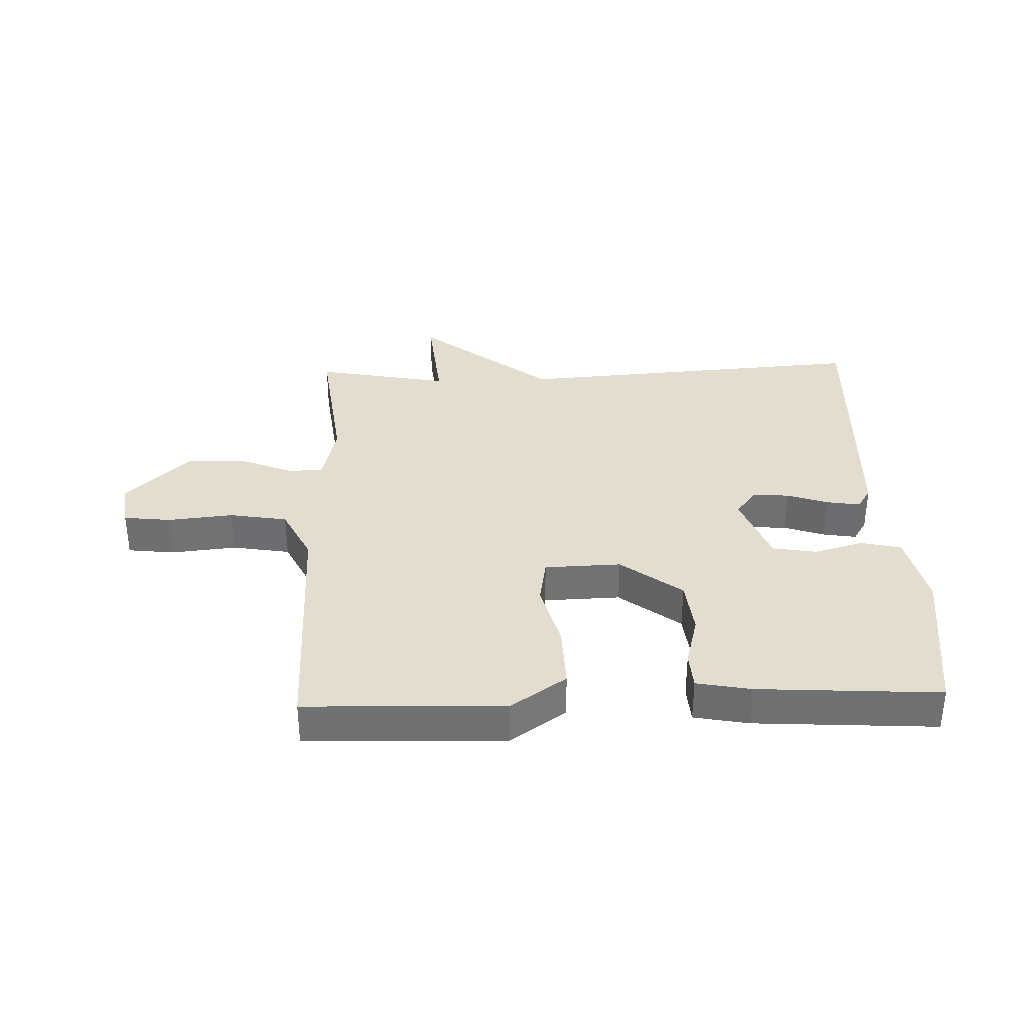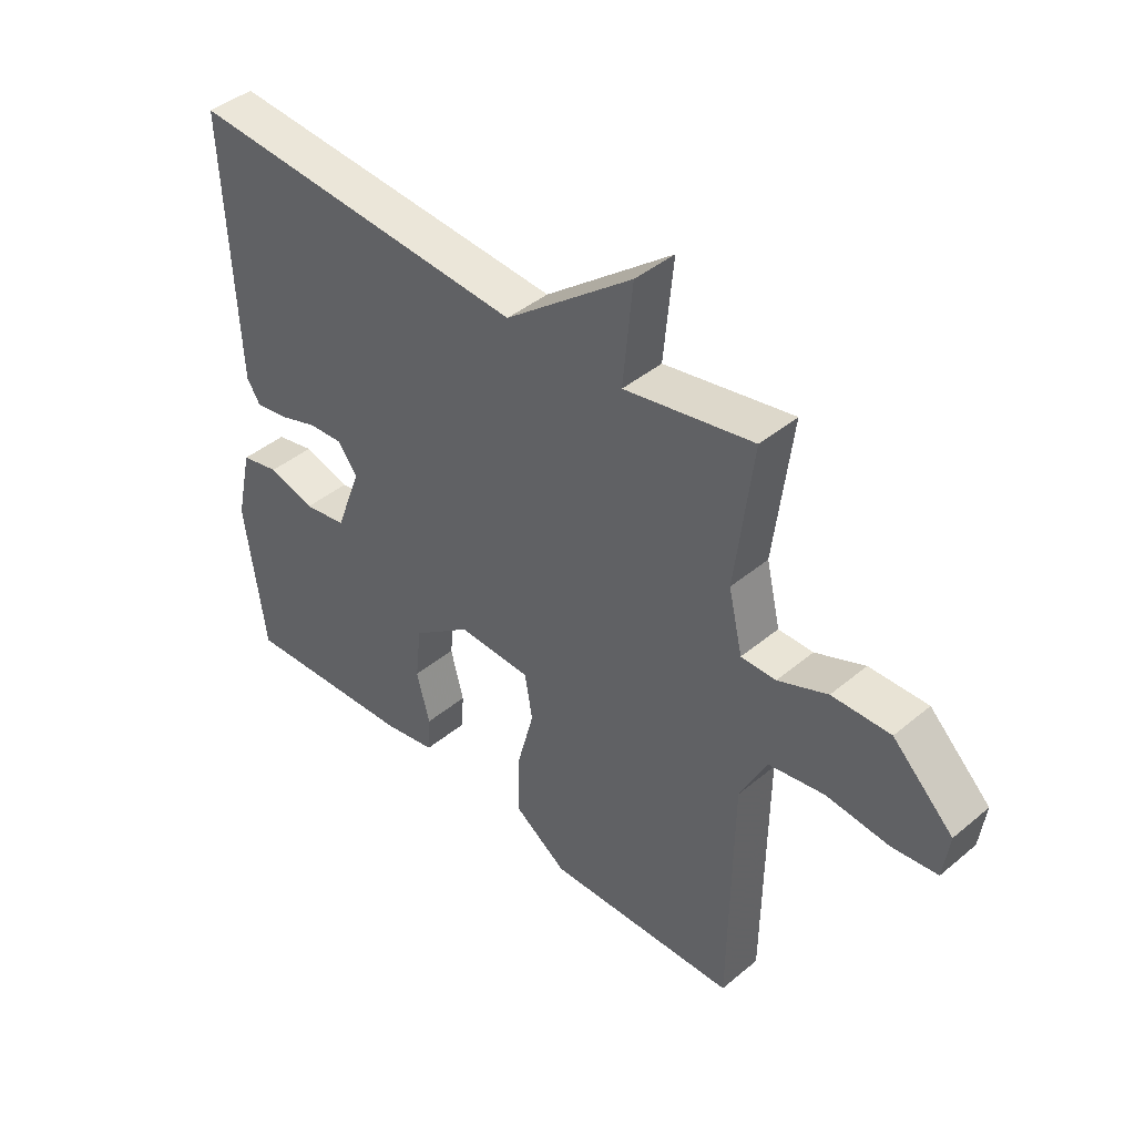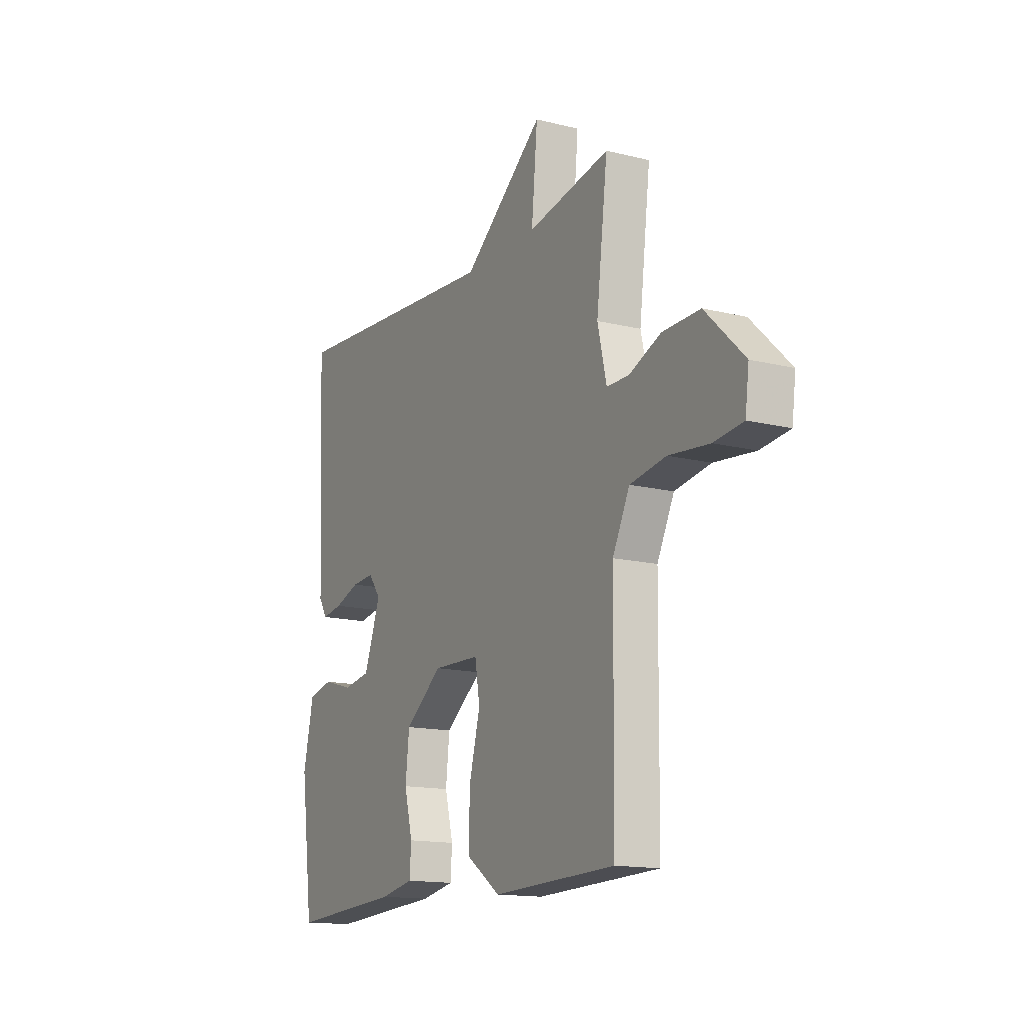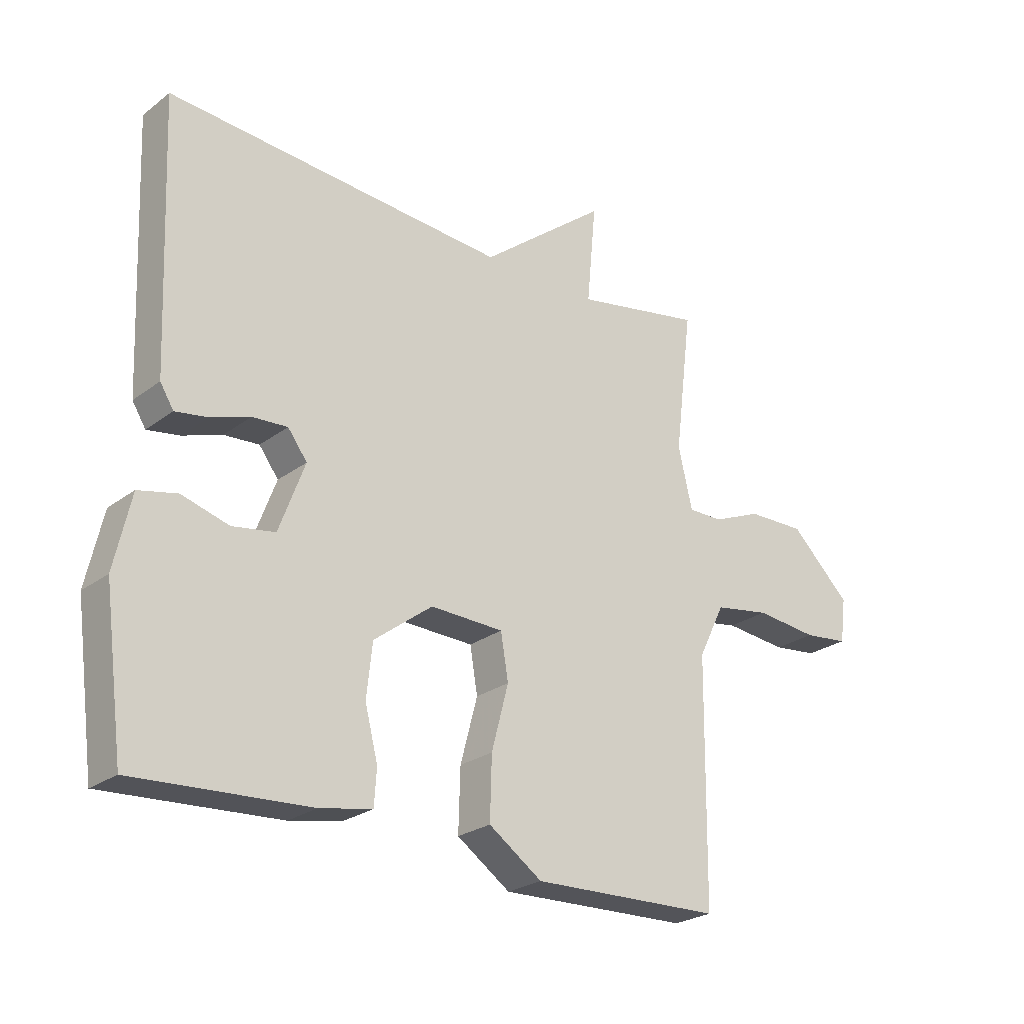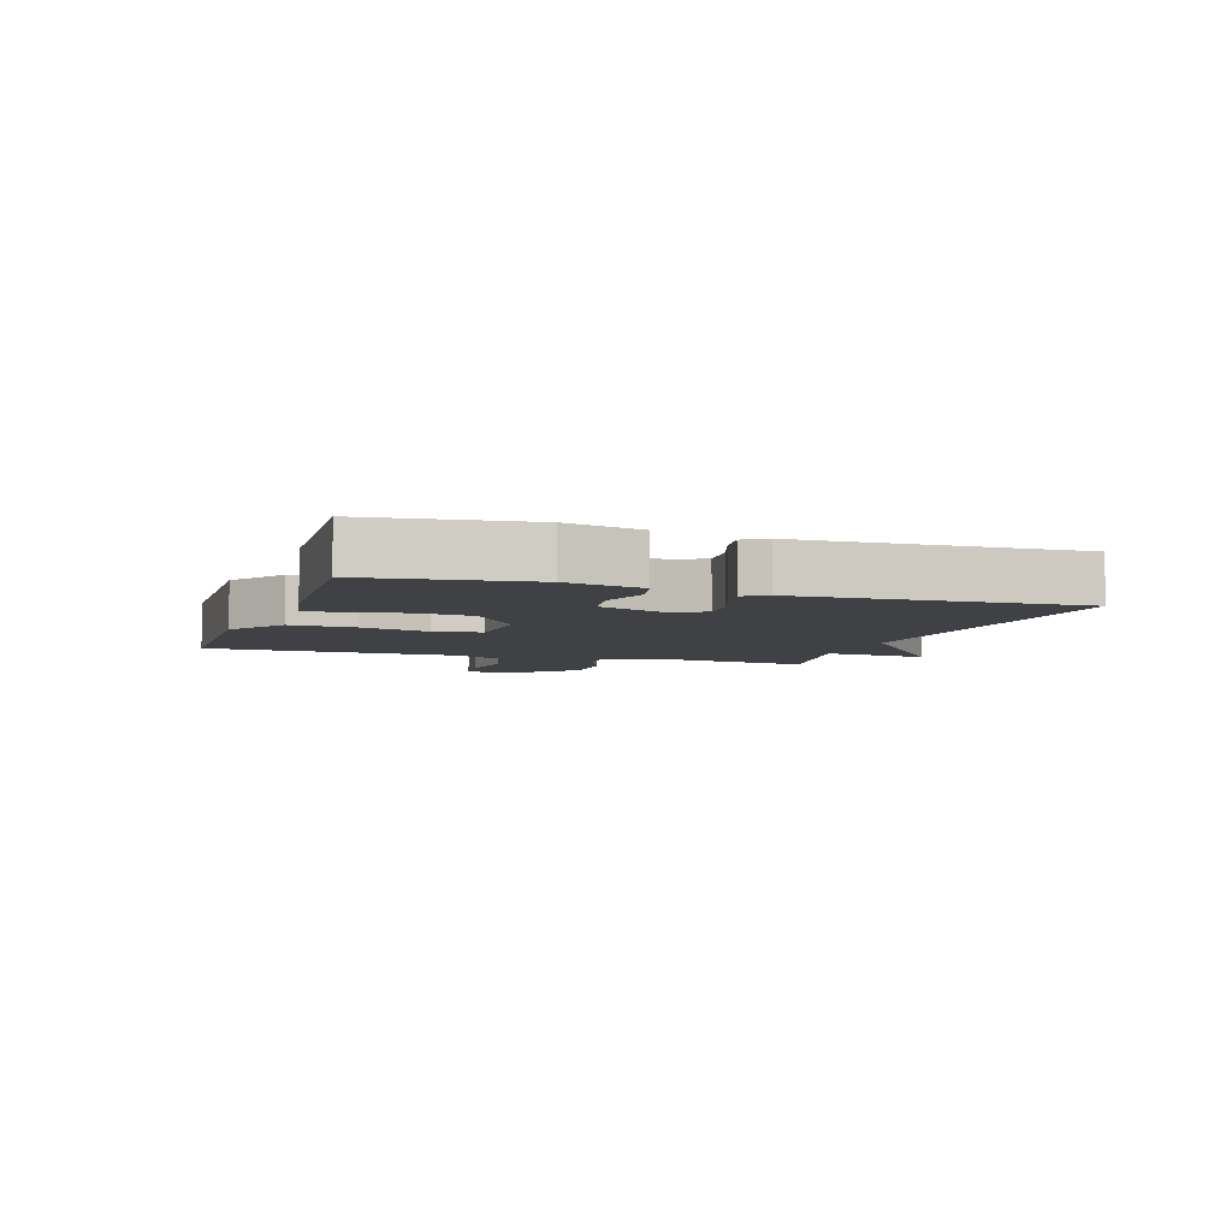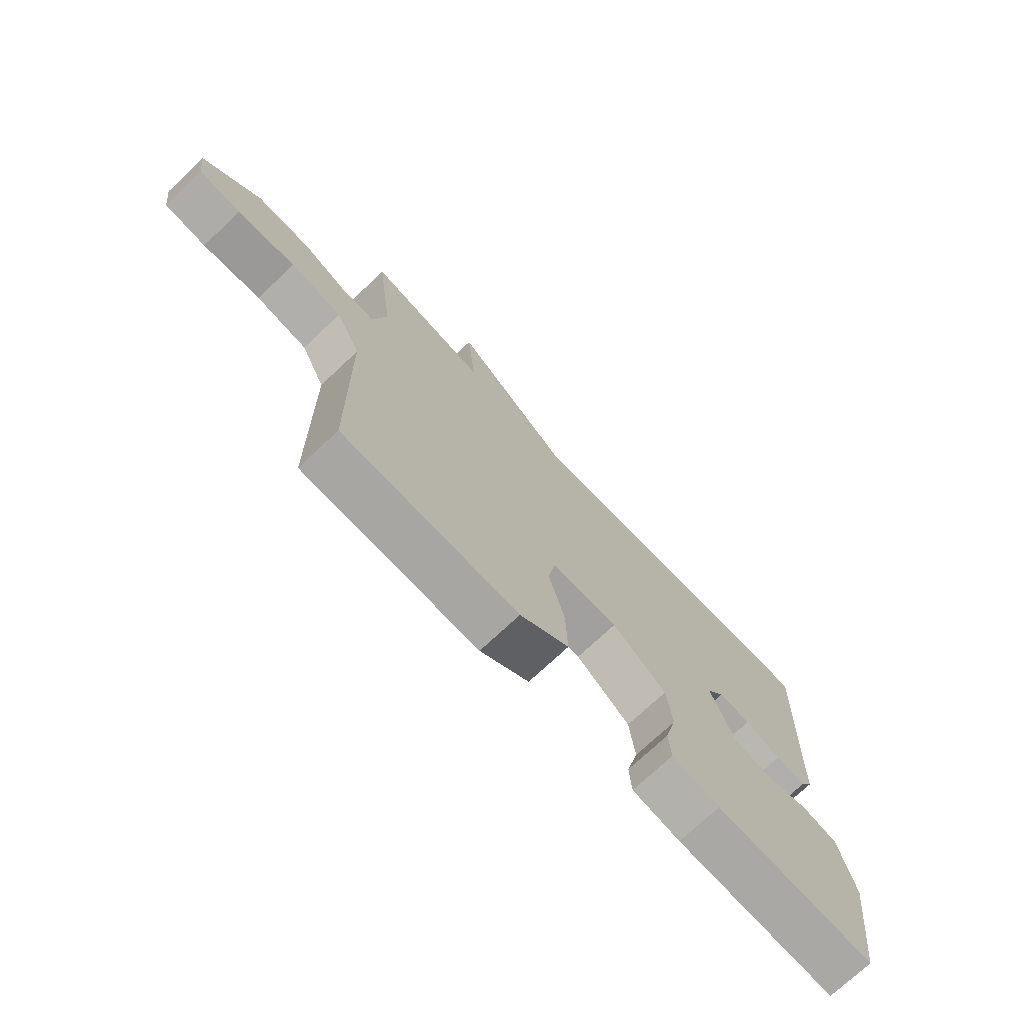
<metadata>
{"format":"obj","ext":"obj","renderer":"f3d","projection":"perspective","resolution":1024,"background":"white","views":[{"elev":34.9,"azim":178.1,"up":"+Y"},{"elev":42.4,"azim":45.2,"up":"+Z"},{"elev":-14.8,"azim":61.9,"up":"+Z"},{"elev":-25.0,"azim":-39.7,"up":"+Z"},{"elev":-5.7,"azim":-108.5,"up":"+Y"},{"elev":-72.9,"azim":133.3,"up":"+Z"}]}
</metadata>
<code>
v 0.5 0.07 0.5
v 0.47 0.07 0.256
v 0.494 0.07 0.153
v 0.553 0.07 0.153
v 0.637 0.07 0.188
v 0.736 0.07 0.19
v 0.839 0.07 0.09
v 0.829 0.07 0.014
v 0.752 0.07 0.005
v 0.645 0.07 0.016
v 0.55 0.07 0
v 0.505 0.07 -0.091
v 0.5 0.07 -0.5
v 0.175 0.07 -0.51
v 0.084 0.07 -0.447
v 0.087 0.07 -0.342
v 0.116 0.07 -0.232
v 0.103 0.07 -0.155
v -0.022 0.07 -0.151
v -0.122 0.07 -0.227
v -0.132 0.07 -0.318
v -0.11 0.07 -0.404
v -0.114 0.07 -0.465
v -0.203 0.07 -0.482
v -0.5 0.07 -0.5
v -0.534 0.07 -0.243
v -0.506 0.07 -0.118
v -0.44 0.07 -0.103
v -0.36 0.07 -0.126
v -0.287 0.07 -0.114
v -0.243 0.07 0.004
v -0.276 0.07 0.048
v -0.336 0.07 0.044
v -0.403 0.07 0.021
v -0.458 0.07 0.012
v -0.481 0.07 0.049
v -0.5 0.07 0.5
v 0.081 0.07 0.458
v 0.297 0.07 0.629
v 0.281 0.07 0.458
v 0.5 0 0.5
v 0.47 0 0.256
v 0.494 0 0.153
v 0.553 0 0.153
v 0.637 0 0.188
v 0.736 0 0.19
v 0.839 0 0.09
v 0.829 0 0.014
v 0.752 0 0.005
v 0.645 0 0.016
v 0.55 0 0
v 0.505 0 -0.091
v 0.5 0 -0.5
v 0.175 0 -0.51
v 0.084 0 -0.447
v 0.087 0 -0.342
v 0.116 0 -0.232
v 0.103 0 -0.155
v -0.022 0 -0.151
v -0.122 0 -0.227
v -0.132 0 -0.318
v -0.11 0 -0.404
v -0.114 0 -0.465
v -0.203 0 -0.482
v -0.5 0 -0.5
v -0.534 0 -0.243
v -0.506 0 -0.118
v -0.44 0 -0.103
v -0.36 0 -0.126
v -0.287 0 -0.114
v -0.243 0 0.004
v -0.276 0 0.048
v -0.336 0 0.044
v -0.403 0 0.021
v -0.458 0 0.012
v -0.481 0 0.049
v -0.5 0 0.5
v 0.081 0 0.458
v 0.297 0 0.629
v 0.281 0 0.458
f 38 39 40
f 36 37 38
f 35 36 38
f 34 35 38
f 33 34 38
f 32 33 38 40
f 40 1 2
f 32 40 2
f 31 32 2
f 27 28 29
f 26 27 29
f 25 26 29
f 24 25 29
f 23 24 29
f 22 23 29
f 21 22 29
f 20 21 29 30
f 30 31 2
f 20 30 2
f 19 20 2
f 15 16 17
f 14 15 17
f 13 14 17
f 12 13 17
f 11 12 17 18
f 8 9 10
f 7 8 10
f 6 7 10
f 5 6 10
f 4 5 10
f 3 4 10 11
f 18 19 2 3
f 3 11 18
f 80 79 78
f 78 77 76
f 78 76 75
f 78 75 74
f 78 74 73
f 80 78 73 72
f 42 41 80
f 42 80 72
f 42 72 71
f 69 68 67
f 69 67 66
f 69 66 65
f 69 65 64
f 69 64 63
f 69 63 62
f 69 62 61
f 70 69 61 60
f 42 71 70
f 42 70 60
f 42 60 59
f 57 56 55
f 57 55 54
f 57 54 53
f 57 53 52
f 58 57 52 51
f 50 49 48
f 50 48 47
f 50 47 46
f 50 46 45
f 50 45 44
f 51 50 44 43
f 43 42 59 58
f 58 51 43
f 1 41 42 2
f 2 42 43 3
f 3 43 44 4
f 4 44 45 5
f 5 45 46 6
f 6 46 47 7
f 7 47 48 8
f 8 48 49 9
f 9 49 50 10
f 10 50 51 11
f 11 51 52 12
f 12 52 53 13
f 13 53 54 14
f 14 54 55 15
f 15 55 56 16
f 16 56 57 17
f 17 57 58 18
f 18 58 59 19
f 19 59 60 20
f 20 60 61 21
f 21 61 62 22
f 22 62 63 23
f 23 63 64 24
f 24 64 65 25
f 25 65 66 26
f 26 66 67 27
f 27 67 68 28
f 28 68 69 29
f 29 69 70 30
f 30 70 71 31
f 31 71 72 32
f 32 72 73 33
f 33 73 74 34
f 34 74 75 35
f 35 75 76 36
f 36 76 77 37
f 37 77 78 38
f 38 78 79 39
f 39 79 80 40
f 40 80 41 1

</code>
